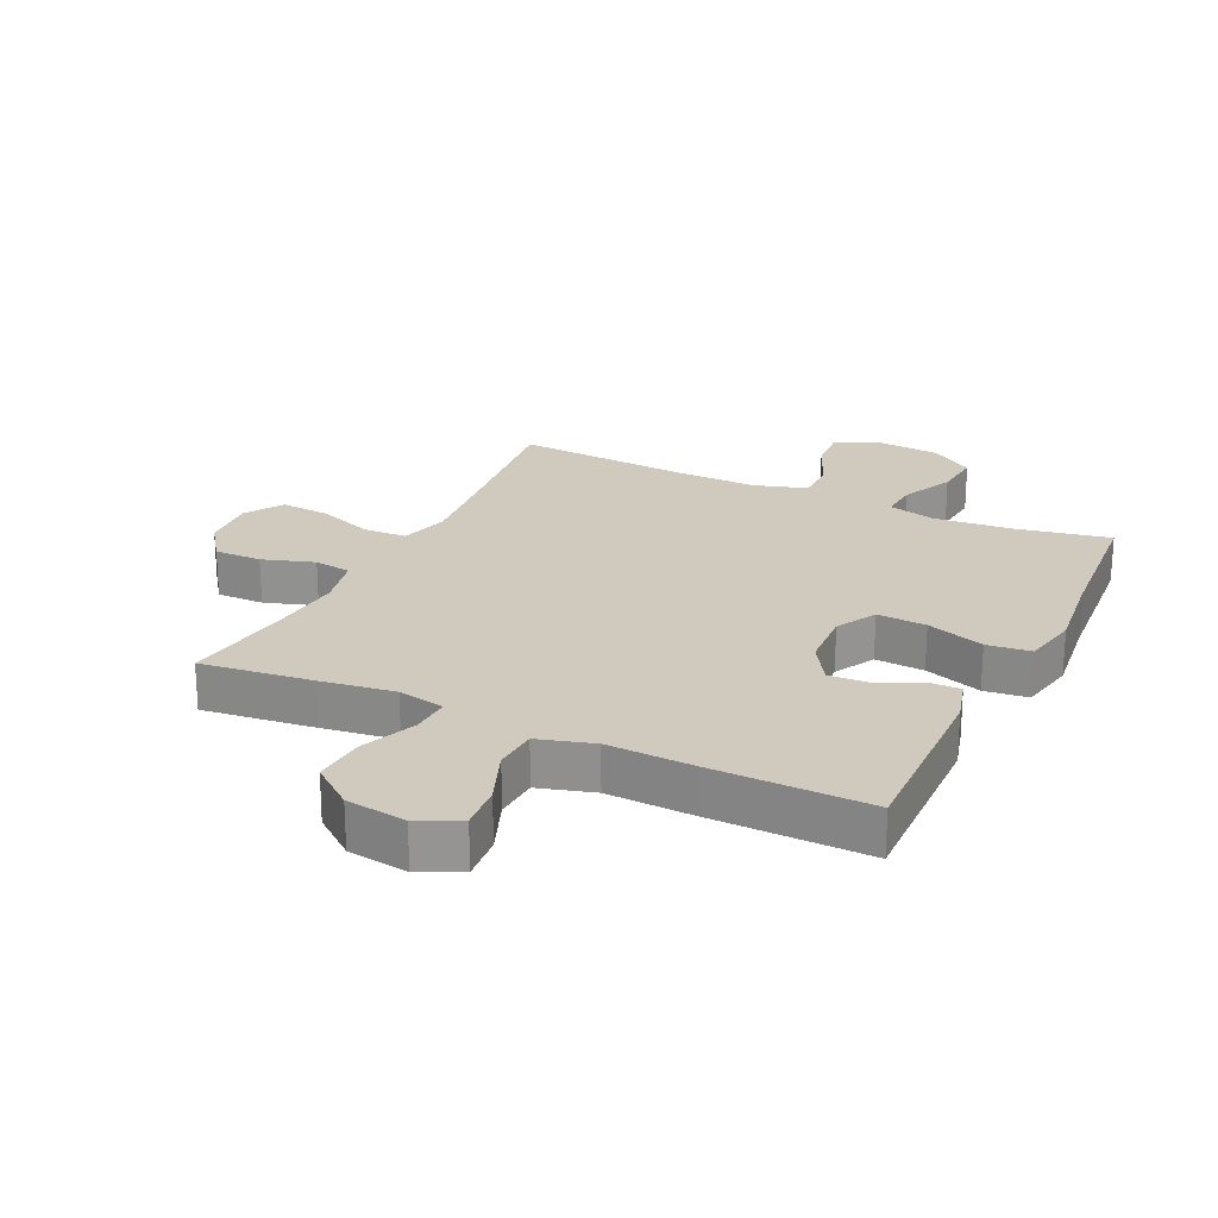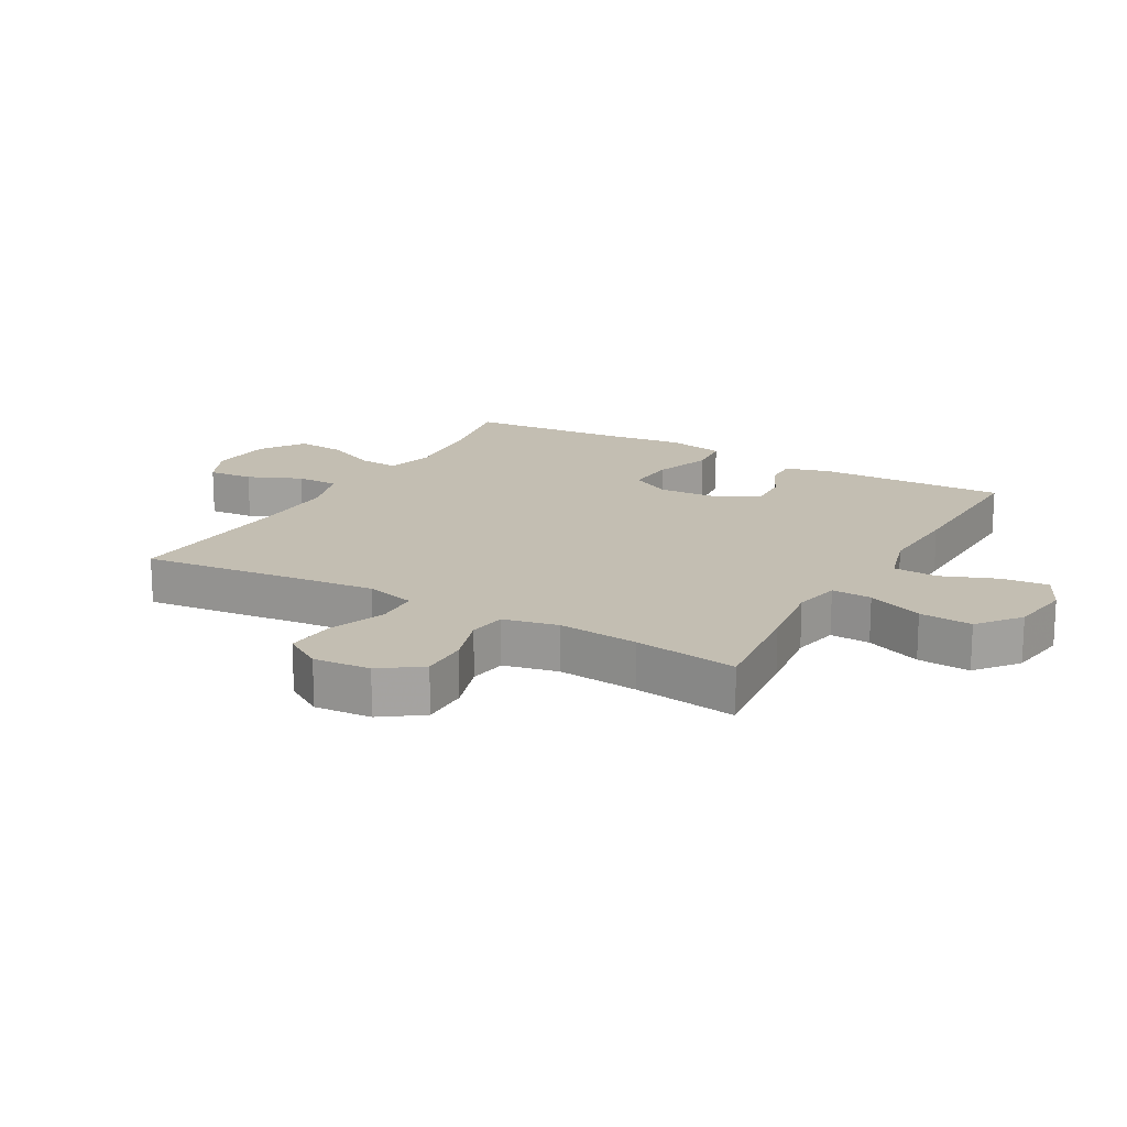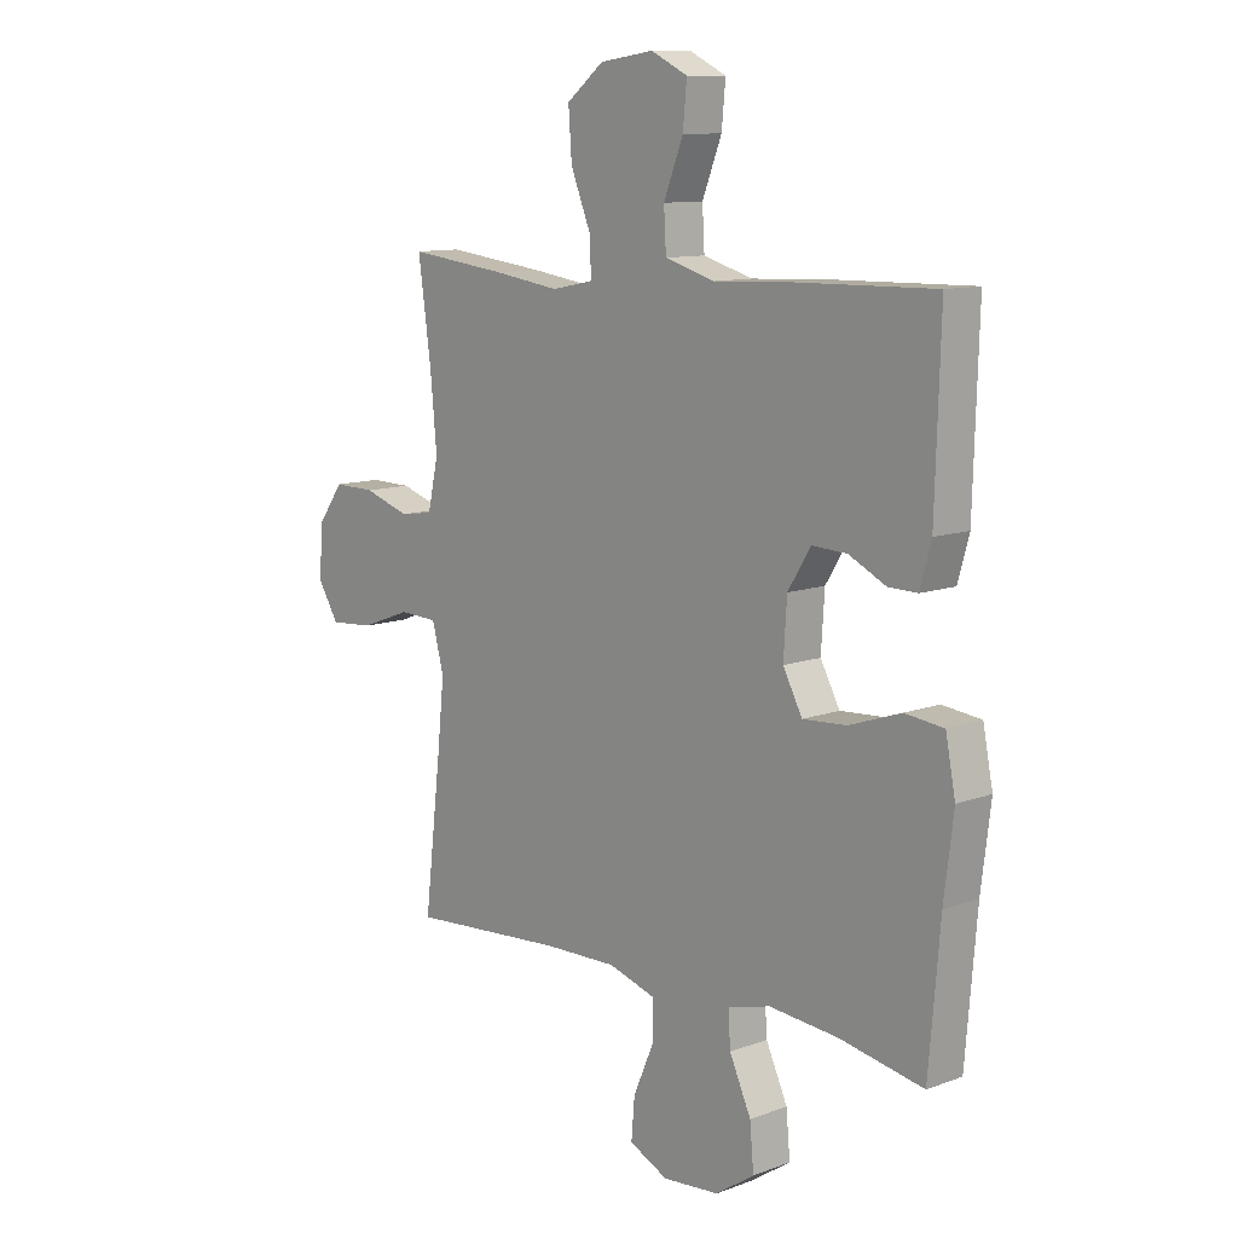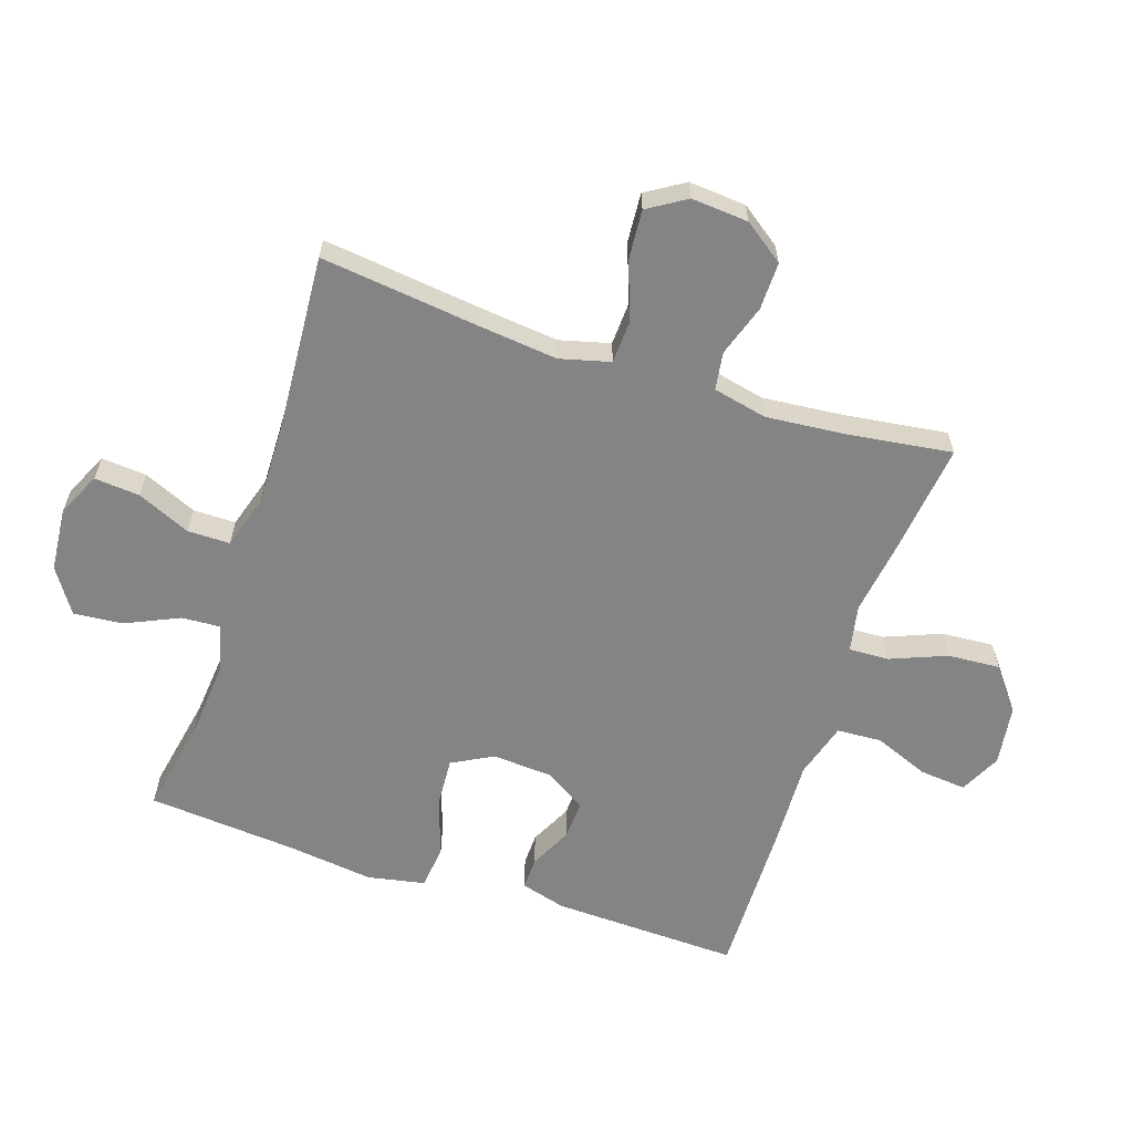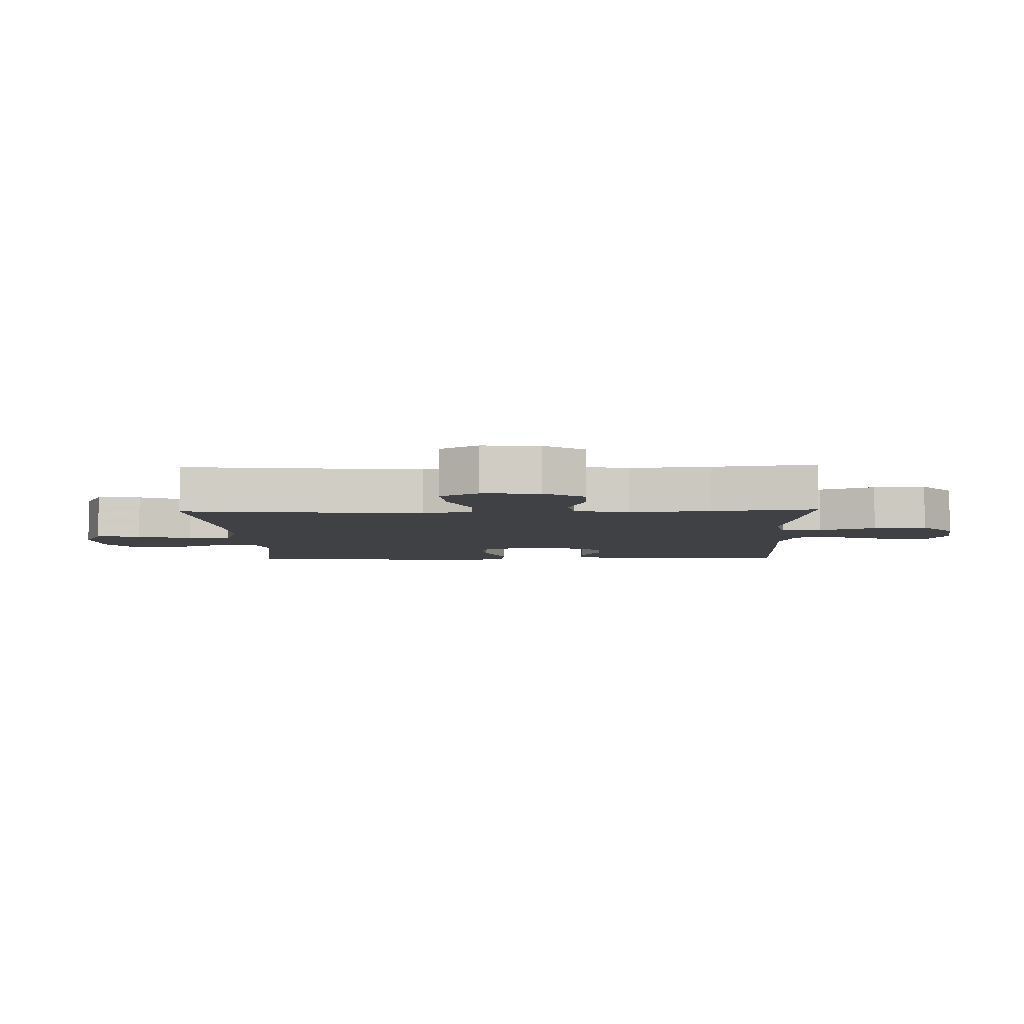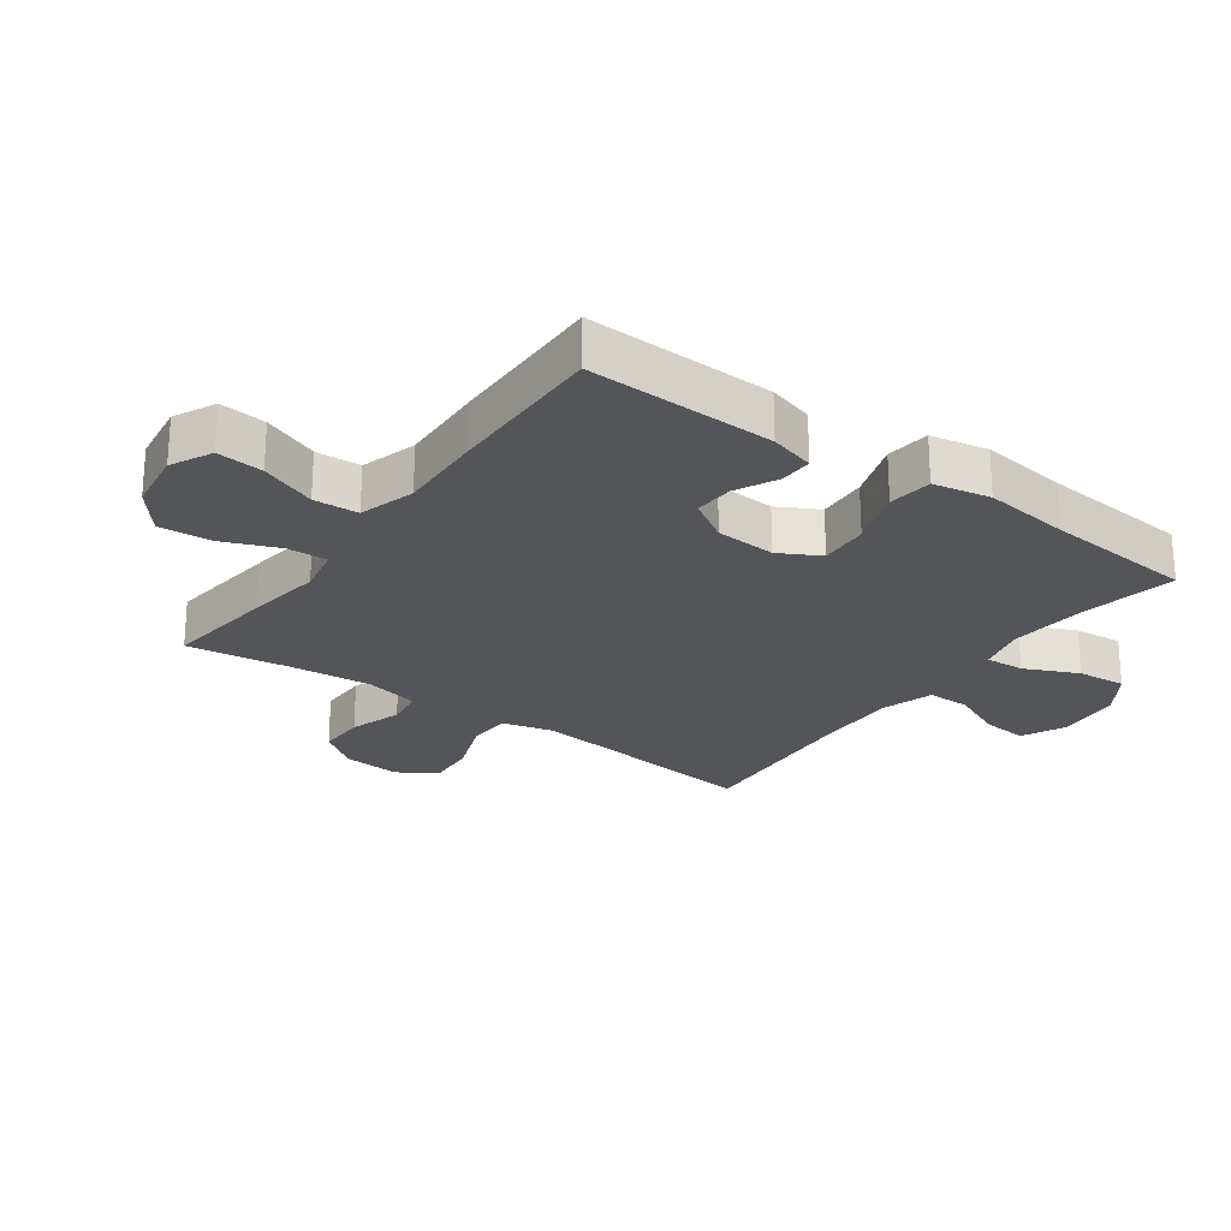
<metadata>
{"format":"obj","ext":"obj","renderer":"f3d","projection":"perspective","resolution":1024,"background":"white","views":[{"elev":22.8,"azim":25.6,"up":"+Y"},{"elev":17.3,"azim":-60.4,"up":"+Y"},{"elev":10.9,"azim":47.6,"up":"+Z"},{"elev":-61.5,"azim":-108.4,"up":"+Y"},{"elev":-5.5,"azim":-88.1,"up":"+Y"},{"elev":-24.4,"azim":54.1,"up":"+Y"}]}
</metadata>
<code>
v -0.5 0.07 -0.5
v -0.47 0.07 -0.244
v -0.457 0.07 -0.12
v -0.478 0.07 -0.04
v -0.547 0.07 -0.037
v -0.639 0.07 -0.071
v -0.718 0.07 -0.077
v -0.756 0.07 -0.016
v -0.749 0.07 0.075
v -0.703 0.07 0.139
v -0.627 0.07 0.138
v -0.544 0.07 0.111
v -0.484 0.07 0.12
v -0.465 0.07 0.206
v -0.477 0.07 0.335
v -0.5 0.07 0.5
v -0.322 0.07 0.479
v -0.202 0.07 0.462
v -0.127 0.07 0.477
v -0.13 0.07 0.541
v -0.166 0.07 0.63
v -0.172 0.07 0.714
v -0.105 0.07 0.767
v -0.008 0.07 0.781
v 0.058 0.07 0.749
v 0.051 0.07 0.675
v 0.016 0.07 0.586
v 0.02 0.07 0.515
v 0.109 0.07 0.489
v 0.246 0.07 0.495
v 0.5 0.07 0.5
v 0.491 0.07 0.201
v 0.471 0.07 0.129
v 0.419 0.07 0.13
v 0.352 0.07 0.163
v 0.289 0.07 0.166
v 0.248 0.07 0.1
v 0.242 0.07 0.004
v 0.277 0.07 -0.061
v 0.356 0.07 -0.056
v 0.449 0.07 -0.024
v 0.519 0.07 -0.032
v 0.537 0.07 -0.123
v 0.52 0.07 -0.261
v 0.5 0.07 -0.5
v 0.348 0.07 -0.471
v 0.224 0.07 -0.46
v 0.147 0.07 -0.48
v 0.151 0.07 -0.542
v 0.19 0.07 -0.627
v 0.197 0.07 -0.705
v 0.127 0.07 -0.752
v 0.025 0.07 -0.761
v -0.045 0.07 -0.728
v -0.039 0.07 -0.656
v -0.002 0.07 -0.571
v -0.002 0.07 -0.503
v -0.087 0.07 -0.477
v -0.22 0.07 -0.48
v -0.5 0 -0.5
v -0.47 0 -0.244
v -0.457 0 -0.12
v -0.478 0 -0.04
v -0.547 0 -0.037
v -0.639 0 -0.071
v -0.718 0 -0.077
v -0.756 0 -0.016
v -0.749 0 0.075
v -0.703 0 0.139
v -0.627 0 0.138
v -0.544 0 0.111
v -0.484 0 0.12
v -0.465 0 0.206
v -0.477 0 0.335
v -0.5 0 0.5
v -0.322 0 0.479
v -0.202 0 0.462
v -0.127 0 0.477
v -0.13 0 0.541
v -0.166 0 0.63
v -0.172 0 0.714
v -0.105 0 0.767
v -0.008 0 0.781
v 0.058 0 0.749
v 0.051 0 0.675
v 0.016 0 0.586
v 0.02 0 0.515
v 0.109 0 0.489
v 0.246 0 0.495
v 0.5 0 0.5
v 0.491 0 0.201
v 0.471 0 0.129
v 0.419 0 0.13
v 0.352 0 0.163
v 0.289 0 0.166
v 0.248 0 0.1
v 0.242 0 0.004
v 0.277 0 -0.061
v 0.356 0 -0.056
v 0.449 0 -0.024
v 0.519 0 -0.032
v 0.537 0 -0.123
v 0.52 0 -0.261
v 0.5 0 -0.5
v 0.348 0 -0.471
v 0.224 0 -0.46
v 0.147 0 -0.48
v 0.151 0 -0.542
v 0.19 0 -0.627
v 0.197 0 -0.705
v 0.127 0 -0.752
v 0.025 0 -0.761
v -0.045 0 -0.728
v -0.039 0 -0.656
v -0.002 0 -0.571
v -0.002 0 -0.503
v -0.087 0 -0.477
v -0.22 0 -0.48
f 53 54 55 56
f 53 56 57
f 52 53 57
f 49 50 51 52
f 48 49 52 57
f 47 48 57 58
f 44 45 46
f 44 46 47
f 40 41 42 43
f 39 40 43 44
f 32 33 34 35
f 32 35 36
f 29 30 31 32
f 28 29 32 36
f 24 25 26 27
f 24 27 28
f 23 24 28
f 20 21 22 23
f 19 20 23 28
f 15 16 17 18
f 14 15 18 19
f 13 14 19 28
f 9 10 11 12
f 9 12 13
f 8 9 13
f 5 6 7 8
f 4 5 8 13
f 3 4 13 28
f 59 1 2
f 39 44 47 58
f 38 39 58 59
f 37 38 59 2
f 28 36 37
f 2 3 28 37
f 115 114 113 112
f 116 115 112
f 116 112 111
f 111 110 109 108
f 116 111 108 107
f 117 116 107 106
f 105 104 103
f 106 105 103
f 102 101 100 99
f 103 102 99 98
f 94 93 92 91
f 95 94 91
f 91 90 89 88
f 95 91 88 87
f 86 85 84 83
f 87 86 83
f 87 83 82
f 82 81 80 79
f 87 82 79 78
f 77 76 75 74
f 78 77 74 73
f 87 78 73 72
f 71 70 69 68
f 72 71 68
f 72 68 67
f 67 66 65 64
f 72 67 64 63
f 87 72 63 62
f 61 60 118
f 117 106 103 98
f 118 117 98 97
f 61 118 97 96
f 96 95 87
f 96 87 62 61
f 1 60 61 2
f 2 61 62 3
f 3 62 63 4
f 4 63 64 5
f 5 64 65 6
f 6 65 66 7
f 7 66 67 8
f 8 67 68 9
f 9 68 69 10
f 10 69 70 11
f 11 70 71 12
f 12 71 72 13
f 13 72 73 14
f 14 73 74 15
f 15 74 75 16
f 16 75 76 17
f 17 76 77 18
f 18 77 78 19
f 19 78 79 20
f 20 79 80 21
f 21 80 81 22
f 22 81 82 23
f 23 82 83 24
f 24 83 84 25
f 25 84 85 26
f 26 85 86 27
f 27 86 87 28
f 28 87 88 29
f 29 88 89 30
f 30 89 90 31
f 31 90 91 32
f 32 91 92 33
f 33 92 93 34
f 34 93 94 35
f 35 94 95 36
f 36 95 96 37
f 37 96 97 38
f 38 97 98 39
f 39 98 99 40
f 40 99 100 41
f 41 100 101 42
f 42 101 102 43
f 43 102 103 44
f 44 103 104 45
f 45 104 105 46
f 46 105 106 47
f 47 106 107 48
f 48 107 108 49
f 49 108 109 50
f 50 109 110 51
f 51 110 111 52
f 52 111 112 53
f 53 112 113 54
f 54 113 114 55
f 55 114 115 56
f 56 115 116 57
f 57 116 117 58
f 58 117 118 59
f 59 118 60 1

</code>
